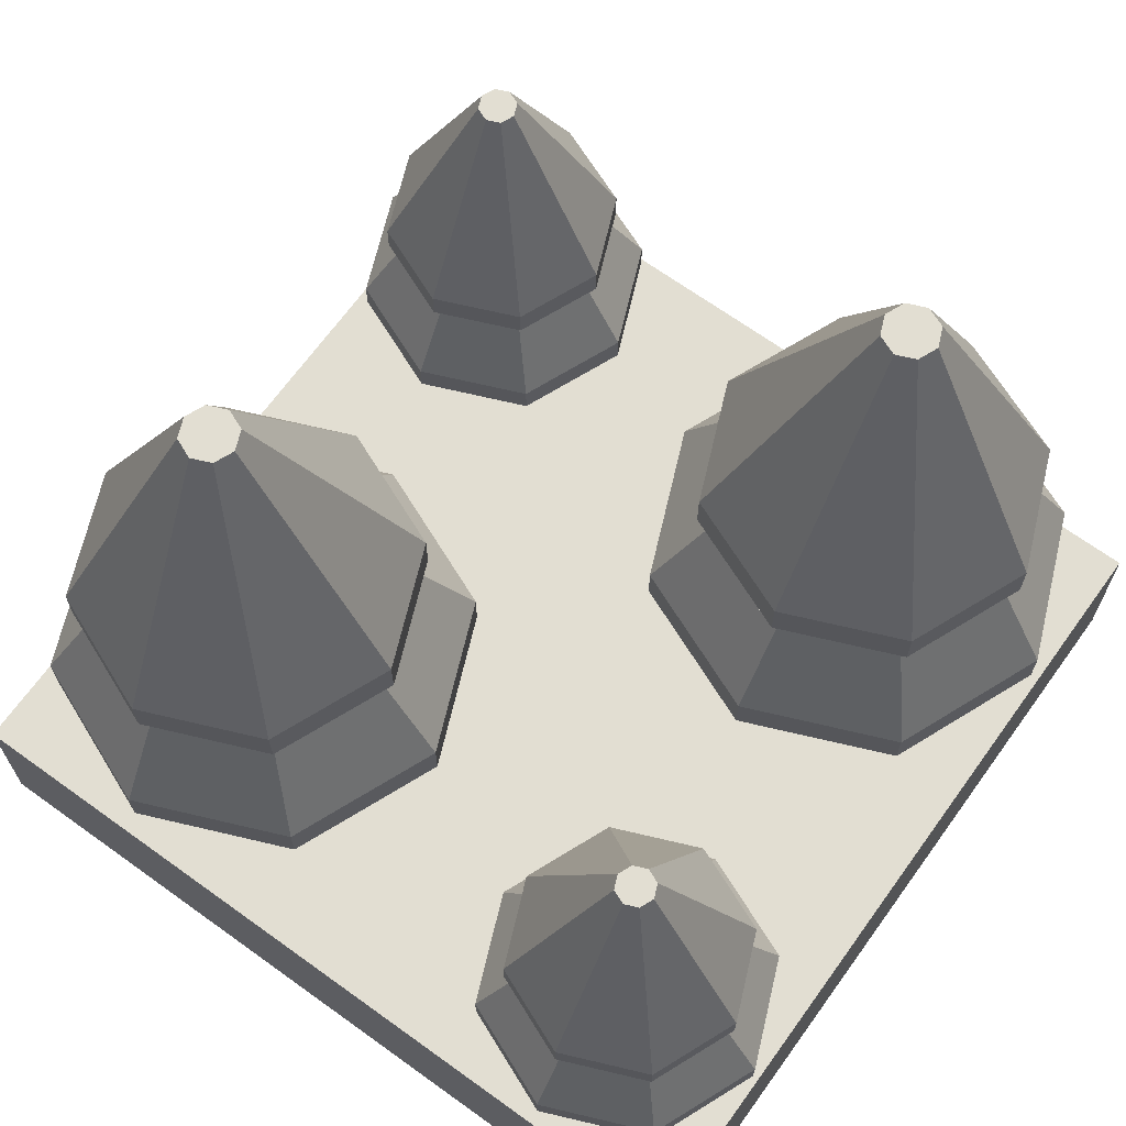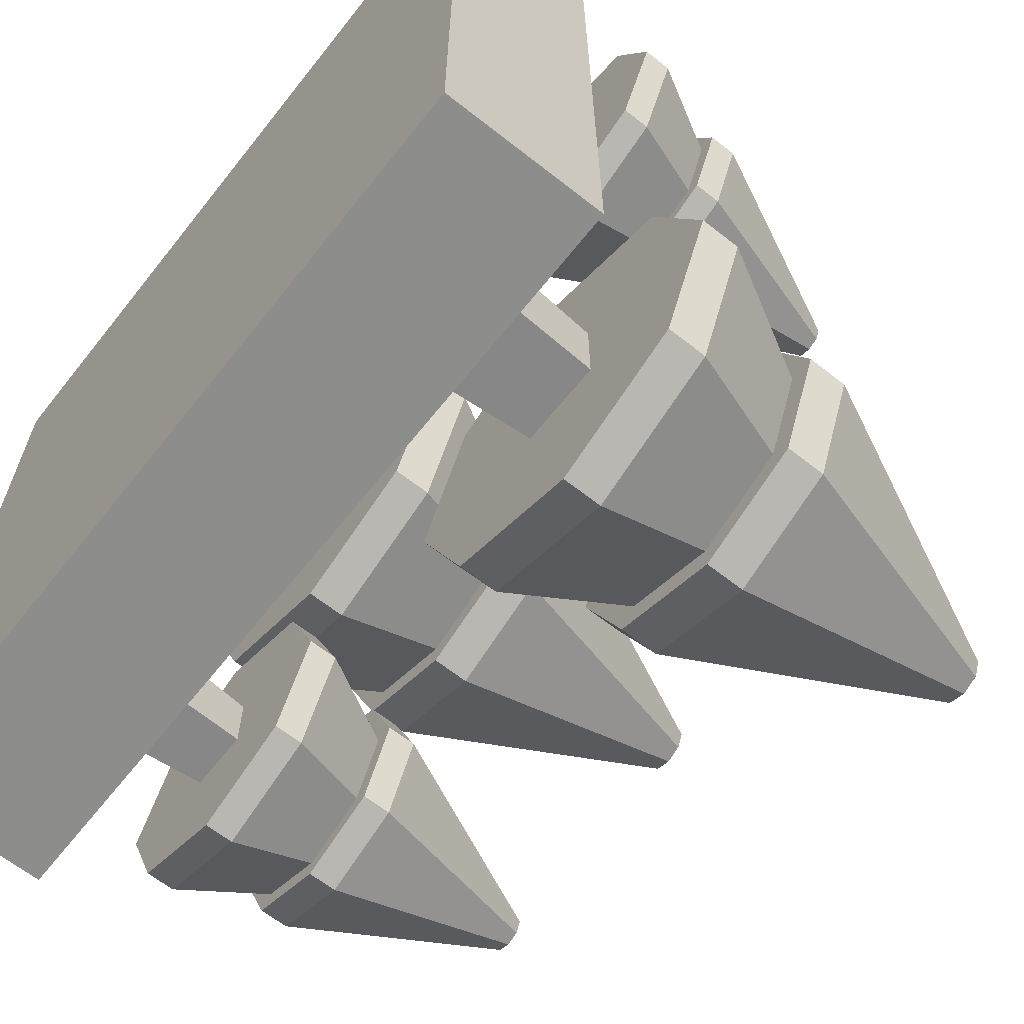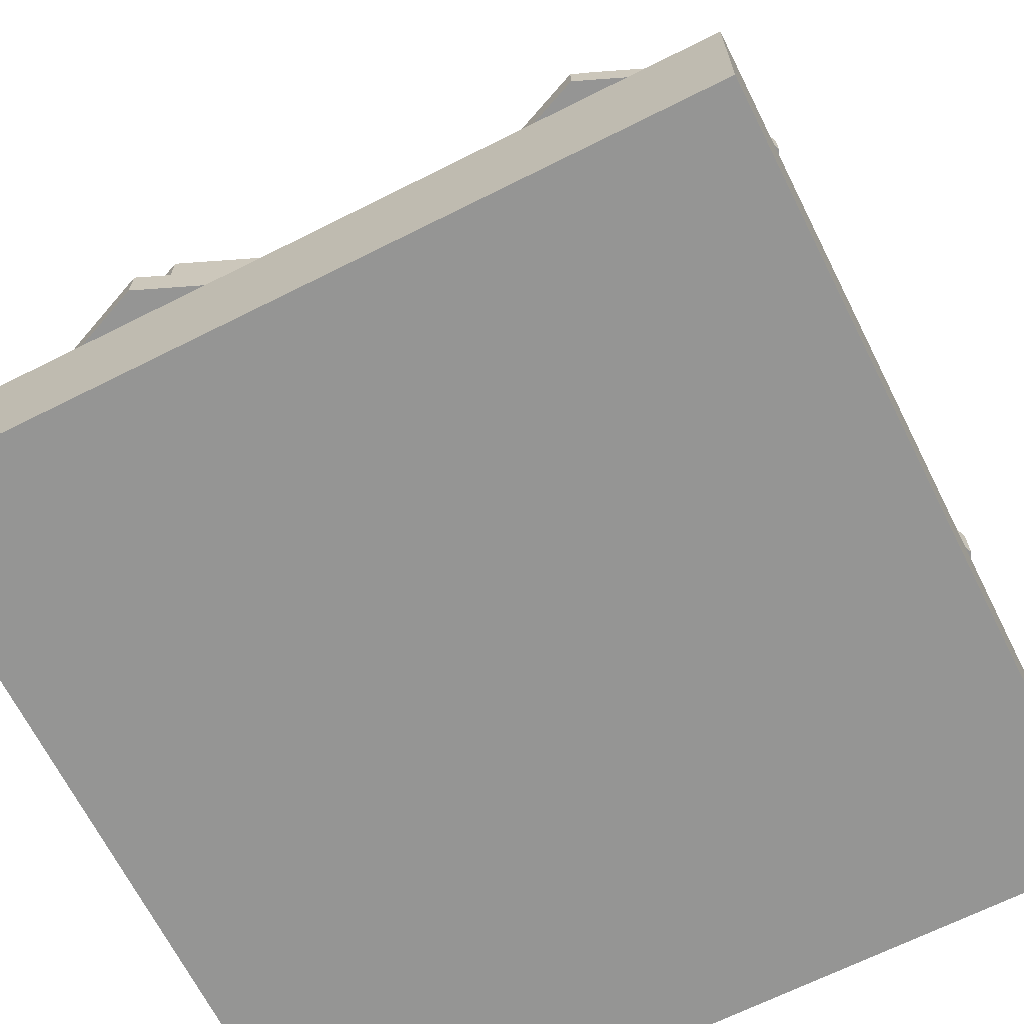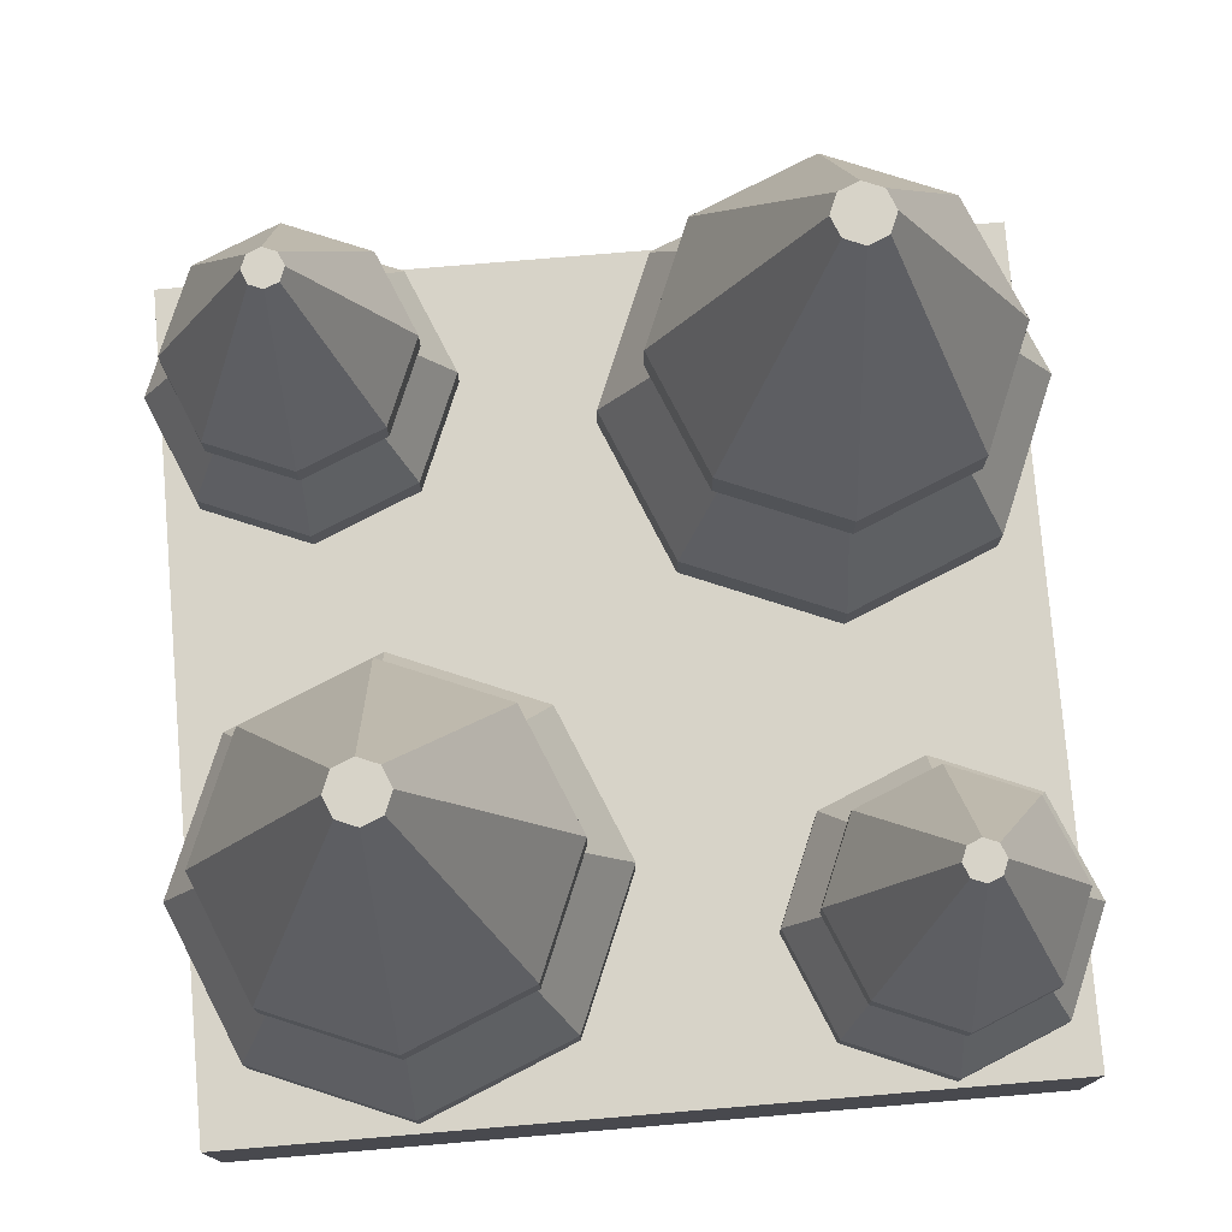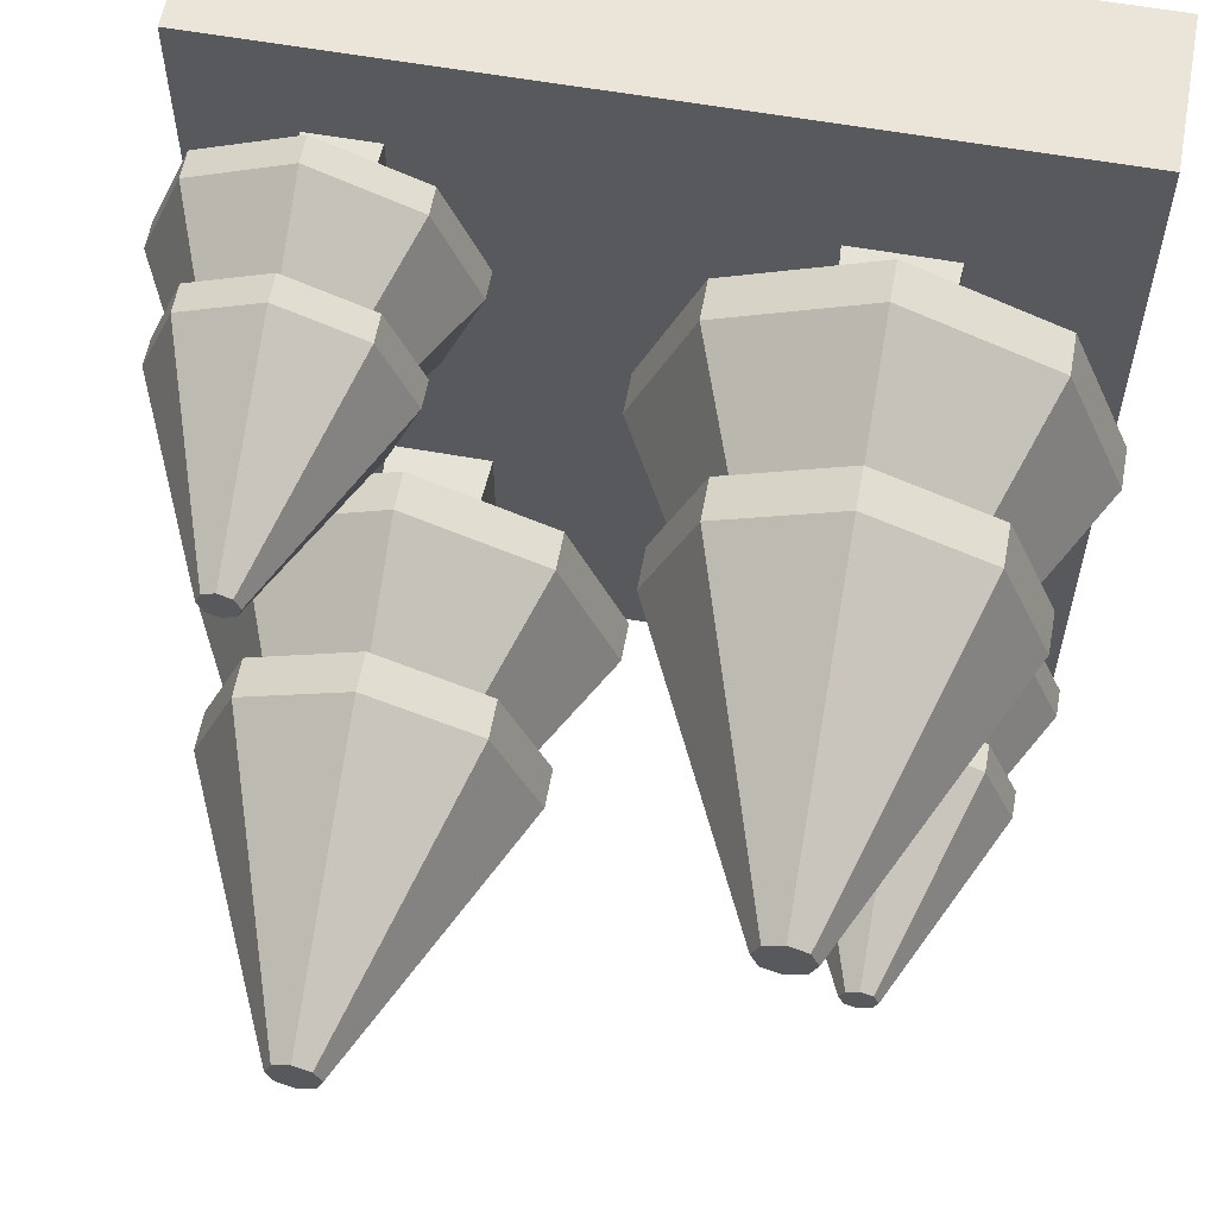
<metadata>
{"format":"obj","ext":"obj","renderer":"f3d","projection":"perspective","resolution":1024,"background":"white","views":[{"elev":68.0,"azim":-144.2,"up":"+Y"},{"elev":-64.5,"azim":51.6,"up":"+Z"},{"elev":-67.4,"azim":-153.3,"up":"+Y"},{"elev":77.0,"azim":175.2,"up":"+Y"},{"elev":59.4,"azim":-169.6,"up":"+Z"}]}
</metadata>
<code>
o tile_treeQuad
v -4 -0 4
v 4 0 -4
v 4 -0 4
v -4 0 -4
v 4 0.8 4
v 4 0.8 -4
v -4 0.8 4
v -4 0.8 -4
v -4 1.6 -4
v 4 1.6 4
v 4 1.6 -4
v -4 1.6 4
v 2.6 5.856 2.779
v 1.808 3.84 3.392
v 2.6 3.84 3.72
v 2.473 5.856 2.727
v 2.421 5.856 2.6
v 1.48 3.84 2.6
v 2.727 5.856 2.473
v 2.727 5.856 2.727
v 2.779 5.856 2.6
v 2.6 5.856 2.421
v 2.473 5.856 2.473
v 1.2 2.72 2.6
v 1.933 3.56 1.933
v 1.61 2.72 1.61
v 1.656 3.56 2.6
v 3.392 3.84 3.392
v 3.72 3.56 2.6
v 3.72 3.84 2.6
v 3.392 3.56 3.392
v 3.267 3.56 3.267
v 4 2.72 2.6
v 3.544 3.56 2.6
v 3.59 2.72 3.59
v 2.6 3.56 3.544
v 1.61 2.72 3.59
v 2.6 2.72 4
v 1.933 3.56 3.267
v 1.808 3.56 3.392
v 1.48 3.56 2.6
v 1.808 3.84 1.808
v 2.6 3.56 1.48
v 1.808 3.56 1.808
v 2.6 3.84 1.48
v 3.59 2.44 3.59
v 3.59 2.44 1.61
v 4 2.44 2.6
v 2.6 2.44 4
v 2.897 2.44 2.897
v 2.897 2.44 2.303
v 2.303 2.44 2.897
v 1.61 2.44 3.59
v 2.6 2.44 1.2
v 2.303 2.44 2.303
v 1.61 2.44 1.61
v 1.2 2.44 2.6
v 3.59 2.72 1.61
v 2.6 2.72 1.2
v 3.267 3.56 1.933
v 2.6 3.56 3.72
v 3.392 3.56 1.808
v 2.6 3.56 1.656
v 3.392 3.84 1.808
v 2.95 1.6 2.25
v 2.25 1.6 2.25
v 2.95 1.6 2.95
v 2.25 1.6 2.95
v -2.6 5.856 -2.421
v -3.392 3.84 -1.808
v -2.6 3.84 -1.48
v -2.727 5.856 -2.473
v -2.779 5.856 -2.6
v -3.72 3.84 -2.6
v -2.473 5.856 -2.727
v -2.473 5.856 -2.473
v -2.421 5.856 -2.6
v -2.6 5.856 -2.779
v -2.727 5.856 -2.727
v -4 2.72 -2.6
v -3.267 3.56 -3.267
v -3.59 2.72 -3.59
v -3.544 3.56 -2.6
v -1.808 3.84 -1.808
v -1.48 3.56 -2.6
v -1.48 3.84 -2.6
v -1.808 3.56 -1.808
v -1.933 3.56 -1.933
v -1.2 2.72 -2.6
v -1.656 3.56 -2.6
v -1.61 2.72 -1.61
v -2.6 3.56 -1.656
v -3.59 2.72 -1.61
v -2.6 2.72 -1.2
v -3.267 3.56 -1.933
v -3.392 3.56 -1.808
v -3.72 3.56 -2.6
v -3.392 3.84 -3.392
v -2.6 3.56 -3.72
v -3.392 3.56 -3.392
v -2.6 3.84 -3.72
v -1.61 2.44 -1.61
v -1.61 2.44 -3.59
v -1.2 2.44 -2.6
v -2.6 2.44 -1.2
v -2.303 2.44 -2.303
v -2.303 2.44 -2.897
v -2.897 2.44 -2.303
v -3.59 2.44 -1.61
v -2.6 2.44 -4
v -2.897 2.44 -2.897
v -3.59 2.44 -3.59
v -4 2.44 -2.6
v -1.61 2.72 -3.59
v -2.6 2.72 -4
v -1.933 3.56 -3.267
v -2.6 3.56 -1.48
v -1.808 3.56 -3.392
v -2.6 3.56 -3.544
v -1.808 3.84 -3.392
v -2.25 1.6 -2.95
v -2.95 1.6 -2.95
v -2.25 1.6 -2.25
v -2.95 1.6 -2.25
v 2 7.68 -1.744
v 0.8686 4.8 -0.8686
v 2 4.8 -0.4
v 1.819 7.68 -1.819
v 1.744 7.68 -2
v 0.4 4.8 -2
v 2.181 7.68 -2.181
v 2.181 7.68 -1.819
v 2.256 7.68 -2
v 2 7.68 -2.256
v 1.819 7.68 -2.181
v 0 3.2 -2
v 1.046 4.4 -2.954
v 0.5858 3.2 -3.414
v 0.6515 4.4 -2
v 3.131 4.8 -0.8686
v 3.6 4.4 -2
v 3.6 4.8 -2
v 3.131 4.4 -0.8686
v 2.954 4.4 -1.046
v 4 3.2 -2
v 3.349 4.4 -2
v 3.414 3.2 -0.5858
v 2 4.4 -0.6515
v 0.5858 3.2 -0.5858
v 2 3.2 0
v 1.046 4.4 -1.046
v 0.8686 4.4 -0.8686
v 0.4 4.4 -2
v 0.8686 4.8 -3.131
v 2 4.4 -3.6
v 0.8686 4.4 -3.131
v 2 4.8 -3.6
v 3.414 2.8 -0.5858
v 3.414 2.8 -3.414
v 4 2.8 -2
v 2 2.8 0
v 2.425 2.8 -1.575
v 2.425 2.8 -2.425
v 1.575 2.8 -1.575
v 0.5858 2.8 -0.5858
v 2 2.8 -4
v 1.575 2.8 -2.425
v 0.5858 2.8 -3.414
v 0 2.8 -2
v 3.414 3.2 -3.414
v 2 3.2 -4
v 2.954 4.4 -2.954
v 2 4.4 -0.4
v 3.131 4.4 -3.131
v 2 4.4 -3.349
v 3.131 4.8 -3.131
v 2.5 1.6 -2.5
v 1.5 1.6 -2.5
v 2.5 1.6 -1.5
v 1.5 1.6 -1.5
v -2 7.68 2.256
v -3.131 4.8 3.131
v -2 4.8 3.6
v -2.181 7.68 2.181
v -2.256 7.68 2
v -3.6 4.8 2
v -1.819 7.68 1.819
v -1.819 7.68 2.181
v -1.744 7.68 2
v -2 7.68 1.744
v -2.181 7.68 1.819
v -4 3.2 2
v -2.954 4.4 1.046
v -3.414 3.2 0.5858
v -3.349 4.4 2
v -0.8686 4.8 3.131
v -0.4 4.4 2
v -0.4 4.8 2
v -0.8686 4.4 3.131
v -1.046 4.4 2.954
v 0 3.2 2
v -0.6515 4.4 2
v -0.5858 3.2 3.414
v -2 4.4 3.349
v -3.414 3.2 3.414
v -2 3.2 4
v -2.954 4.4 2.954
v -3.131 4.4 3.131
v -3.6 4.4 2
v -3.131 4.8 0.8686
v -2 4.4 0.4
v -3.131 4.4 0.8686
v -2 4.8 0.4
v -0.5858 2.8 3.414
v -0.5858 2.8 0.5858
v 0 2.8 2
v -2 2.8 4
v -1.575 2.8 2.425
v -1.575 2.8 1.575
v -2.425 2.8 2.425
v -3.414 2.8 3.414
v -2 2.8 0
v -2.425 2.8 1.575
v -3.414 2.8 0.5858
v -4 2.8 2
v -0.5858 3.2 0.5858
v -2 3.2 0
v -1.046 4.4 1.046
v -2 4.4 3.6
v -0.8686 4.4 0.8686
v -2 4.4 0.6515
v -0.8686 4.8 0.8686
v -1.5 1.6 1.5
v -2.5 1.6 1.5
v -1.5 1.6 2.5
v -2.5 1.6 2.5
f 1 2 3
f 2 1 4
f 5 2 6
f 2 5 3
f 5 1 3
f 1 5 7
f 1 8 4
f 8 1 7
f 8 2 4
f 2 8 6
f 9 10 11
f 10 9 12
f 10 6 11
f 6 10 5
f 9 6 8
f 6 9 11
f 7 9 8
f 9 7 12
f 10 7 5
f 7 10 12
f 13 14 15
f 14 13 16
f 14 17 18
f 17 14 16
f 19 20 21
f 20 19 22
f 20 22 13
f 13 22 23
f 13 23 16
f 16 23 17
f 24 25 26
f 25 24 27
f 28 29 30
f 29 28 31
f 32 33 34
f 33 32 35
f 20 30 21
f 30 20 28
f 36 37 38
f 37 36 39
f 40 18 41
f 18 40 14
f 20 15 28
f 15 20 13
f 42 43 44
f 43 42 45
f 46 47 48
f 47 46 49
f 47 49 50
f 47 50 51
f 50 49 52
f 52 49 53
f 51 54 47
f 54 51 55
f 54 55 56
f 56 55 52
f 56 52 53
f 56 53 57
f 37 27 24
f 27 37 39
f 23 45 42
f 45 23 22
f 33 47 58
f 47 33 48
f 59 47 54
f 47 59 58
f 35 48 33
f 48 35 46
f 41 42 44
f 42 41 18
f 60 33 58
f 33 60 34
f 38 53 49
f 53 38 37
f 31 34 29
f 34 31 32
f 32 31 61
f 32 61 36
f 36 61 39
f 39 61 40
f 39 40 27
f 27 40 41
f 34 62 29
f 62 34 60
f 62 60 43
f 43 60 63
f 43 63 25
f 43 25 44
f 44 25 27
f 44 27 41
f 45 62 43
f 62 45 64
f 30 62 64
f 62 30 29
f 28 61 31
f 61 28 15
f 15 40 61
f 40 15 14
f 53 24 57
f 24 53 37
f 25 59 26
f 59 25 63
f 22 64 45
f 64 22 19
f 32 38 35
f 38 32 36
f 19 30 64
f 30 19 21
f 63 58 59
f 58 63 60
f 26 54 56
f 54 26 59
f 18 23 42
f 23 18 17
f 57 26 56
f 26 57 24
f 35 49 46
f 49 35 38
f 69 70 71
f 70 69 72
f 70 73 74
f 73 70 72
f 75 76 77
f 76 75 78
f 76 78 69
f 69 78 79
f 69 79 72
f 72 79 73
f 80 81 82
f 81 80 83
f 84 85 86
f 85 84 87
f 88 89 90
f 89 88 91
f 76 86 77
f 86 76 84
f 92 93 94
f 93 92 95
f 96 74 97
f 74 96 70
f 76 71 84
f 71 76 69
f 98 99 100
f 99 98 101
f 102 103 104
f 103 102 105
f 103 105 106
f 103 106 107
f 106 105 108
f 108 105 109
f 107 110 103
f 110 107 111
f 110 111 112
f 112 111 108
f 112 108 109
f 112 109 113
f 93 83 80
f 83 93 95
f 79 101 98
f 101 79 78
f 89 103 114
f 103 89 104
f 115 103 110
f 103 115 114
f 91 104 89
f 104 91 102
f 97 98 100
f 98 97 74
f 116 89 114
f 89 116 90
f 94 109 105
f 109 94 93
f 87 90 85
f 90 87 88
f 88 87 117
f 88 117 92
f 92 117 95
f 95 117 96
f 95 96 83
f 83 96 97
f 90 118 85
f 118 90 116
f 118 116 99
f 99 116 119
f 99 119 81
f 99 81 100
f 100 81 83
f 100 83 97
f 101 118 99
f 118 101 120
f 86 118 120
f 118 86 85
f 84 117 87
f 117 84 71
f 71 96 117
f 96 71 70
f 109 80 113
f 80 109 93
f 81 115 82
f 115 81 119
f 78 120 101
f 120 78 75
f 88 94 91
f 94 88 92
f 75 86 120
f 86 75 77
f 119 114 115
f 114 119 116
f 82 110 112
f 110 82 115
f 74 79 98
f 79 74 73
f 113 82 112
f 82 113 80
f 91 105 102
f 105 91 94
f 125 126 127
f 126 125 128
f 126 129 130
f 129 126 128
f 131 132 133
f 132 131 134
f 132 134 125
f 125 134 135
f 125 135 128
f 128 135 129
f 136 137 138
f 137 136 139
f 140 141 142
f 141 140 143
f 144 145 146
f 145 144 147
f 132 142 133
f 142 132 140
f 148 149 150
f 149 148 151
f 152 130 153
f 130 152 126
f 132 127 140
f 127 132 125
f 154 155 156
f 155 154 157
f 158 159 160
f 159 158 161
f 159 161 162
f 159 162 163
f 162 161 164
f 164 161 165
f 163 166 159
f 166 163 167
f 166 167 168
f 168 167 164
f 168 164 165
f 168 165 169
f 149 139 136
f 139 149 151
f 135 157 154
f 157 135 134
f 145 159 170
f 159 145 160
f 171 159 166
f 159 171 170
f 147 160 145
f 160 147 158
f 153 154 156
f 154 153 130
f 172 145 170
f 145 172 146
f 150 165 161
f 165 150 149
f 143 146 141
f 146 143 144
f 144 143 173
f 144 173 148
f 148 173 151
f 151 173 152
f 151 152 139
f 139 152 153
f 146 174 141
f 174 146 172
f 174 172 155
f 155 172 175
f 155 175 137
f 155 137 156
f 156 137 139
f 156 139 153
f 157 174 155
f 174 157 176
f 142 174 176
f 174 142 141
f 140 173 143
f 173 140 127
f 127 152 173
f 152 127 126
f 165 136 169
f 136 165 149
f 137 171 138
f 171 137 175
f 134 176 157
f 176 134 131
f 144 150 147
f 150 144 148
f 131 142 176
f 142 131 133
f 175 170 171
f 170 175 172
f 138 166 168
f 166 138 171
f 130 135 154
f 135 130 129
f 169 138 168
f 138 169 136
f 147 161 158
f 161 147 150
f 181 182 183
f 182 181 184
f 182 185 186
f 185 182 184
f 187 188 189
f 188 187 190
f 188 190 181
f 181 190 191
f 181 191 184
f 184 191 185
f 192 193 194
f 193 192 195
f 196 197 198
f 197 196 199
f 200 201 202
f 201 200 203
f 188 198 189
f 198 188 196
f 204 205 206
f 205 204 207
f 208 186 209
f 186 208 182
f 188 183 196
f 183 188 181
f 210 211 212
f 211 210 213
f 214 215 216
f 215 214 217
f 215 217 218
f 215 218 219
f 218 217 220
f 220 217 221
f 219 222 215
f 222 219 223
f 222 223 224
f 224 223 220
f 224 220 221
f 224 221 225
f 205 195 192
f 195 205 207
f 191 213 210
f 213 191 190
f 201 215 226
f 215 201 216
f 227 215 222
f 215 227 226
f 203 216 201
f 216 203 214
f 209 210 212
f 210 209 186
f 228 201 226
f 201 228 202
f 206 221 217
f 221 206 205
f 199 202 197
f 202 199 200
f 200 199 229
f 200 229 204
f 204 229 207
f 207 229 208
f 207 208 195
f 195 208 209
f 202 230 197
f 230 202 228
f 230 228 211
f 211 228 231
f 211 231 193
f 211 193 212
f 212 193 195
f 212 195 209
f 213 230 211
f 230 213 232
f 198 230 232
f 230 198 197
f 196 229 199
f 229 196 183
f 183 208 229
f 208 183 182
f 221 192 225
f 192 221 205
f 193 227 194
f 227 193 231
f 190 232 213
f 232 190 187
f 200 206 203
f 206 200 204
f 187 198 232
f 198 187 189
f 231 226 227
f 226 231 228
f 194 222 224
f 222 194 227
f 186 191 210
f 191 186 185
f 225 194 224
f 194 225 192
f 203 217 214
f 217 203 206
f 55 65 66
f 65 55 51
f 51 67 65
f 67 51 50
f 68 55 66
f 55 68 52
f 50 68 67
f 68 50 52
f 67 66 65
f 66 67 68
f 111 121 122
f 121 111 107
f 107 123 121
f 123 107 106
f 124 111 122
f 111 124 108
f 106 124 123
f 124 106 108
f 123 122 121
f 122 123 124
f 167 177 178
f 177 167 163
f 163 179 177
f 179 163 162
f 180 167 178
f 167 180 164
f 162 180 179
f 180 162 164
f 179 178 177
f 178 179 180
f 223 233 234
f 233 223 219
f 219 235 233
f 235 219 218
f 236 223 234
f 223 236 220
f 218 236 235
f 236 218 220
f 235 234 233
f 234 235 236

</code>
